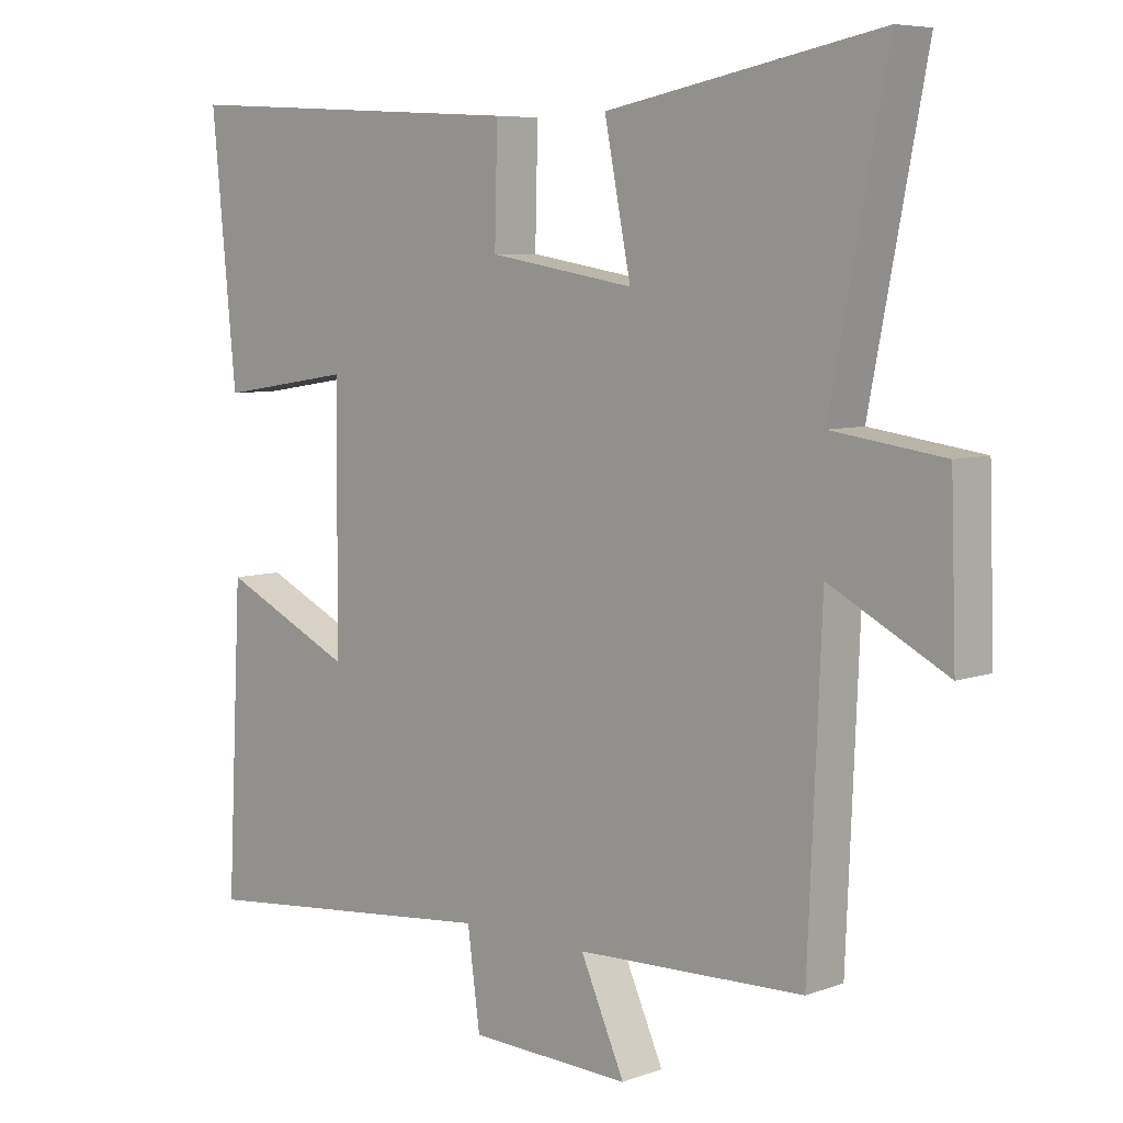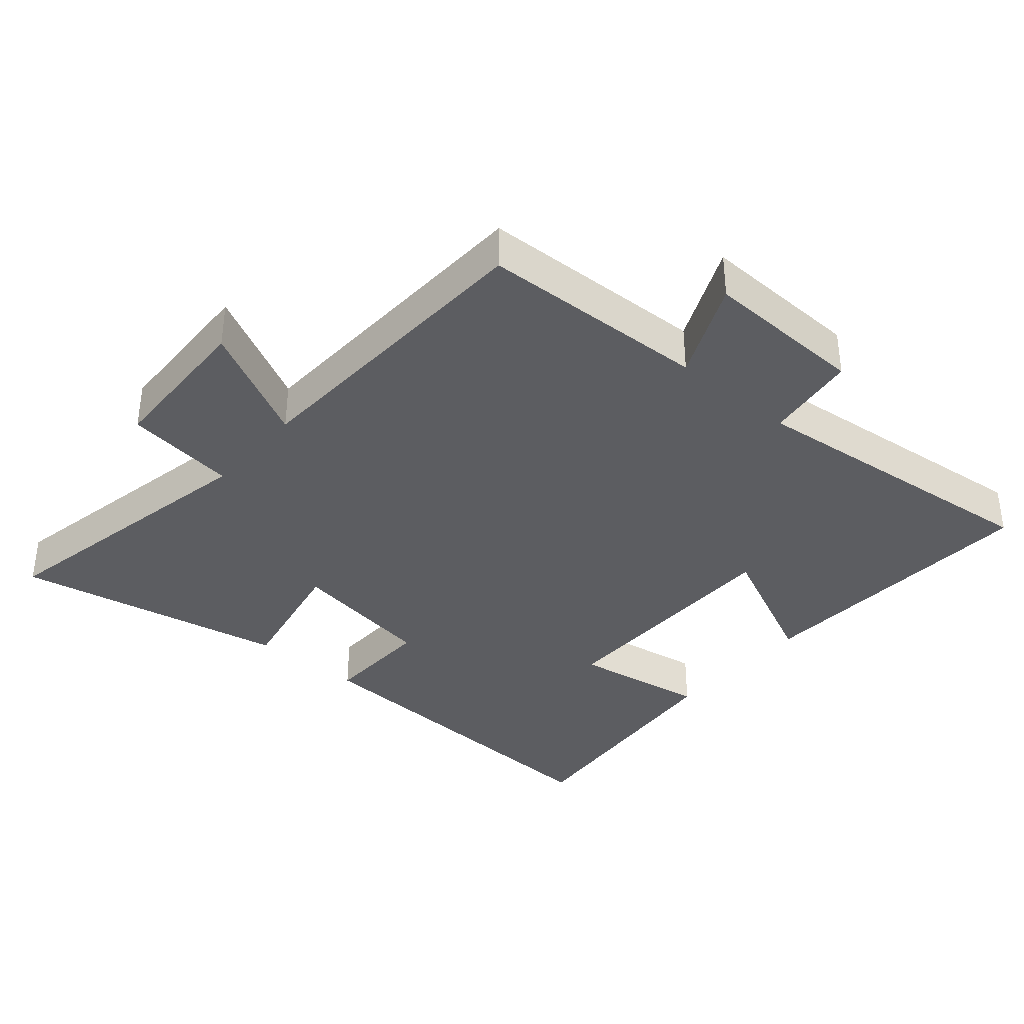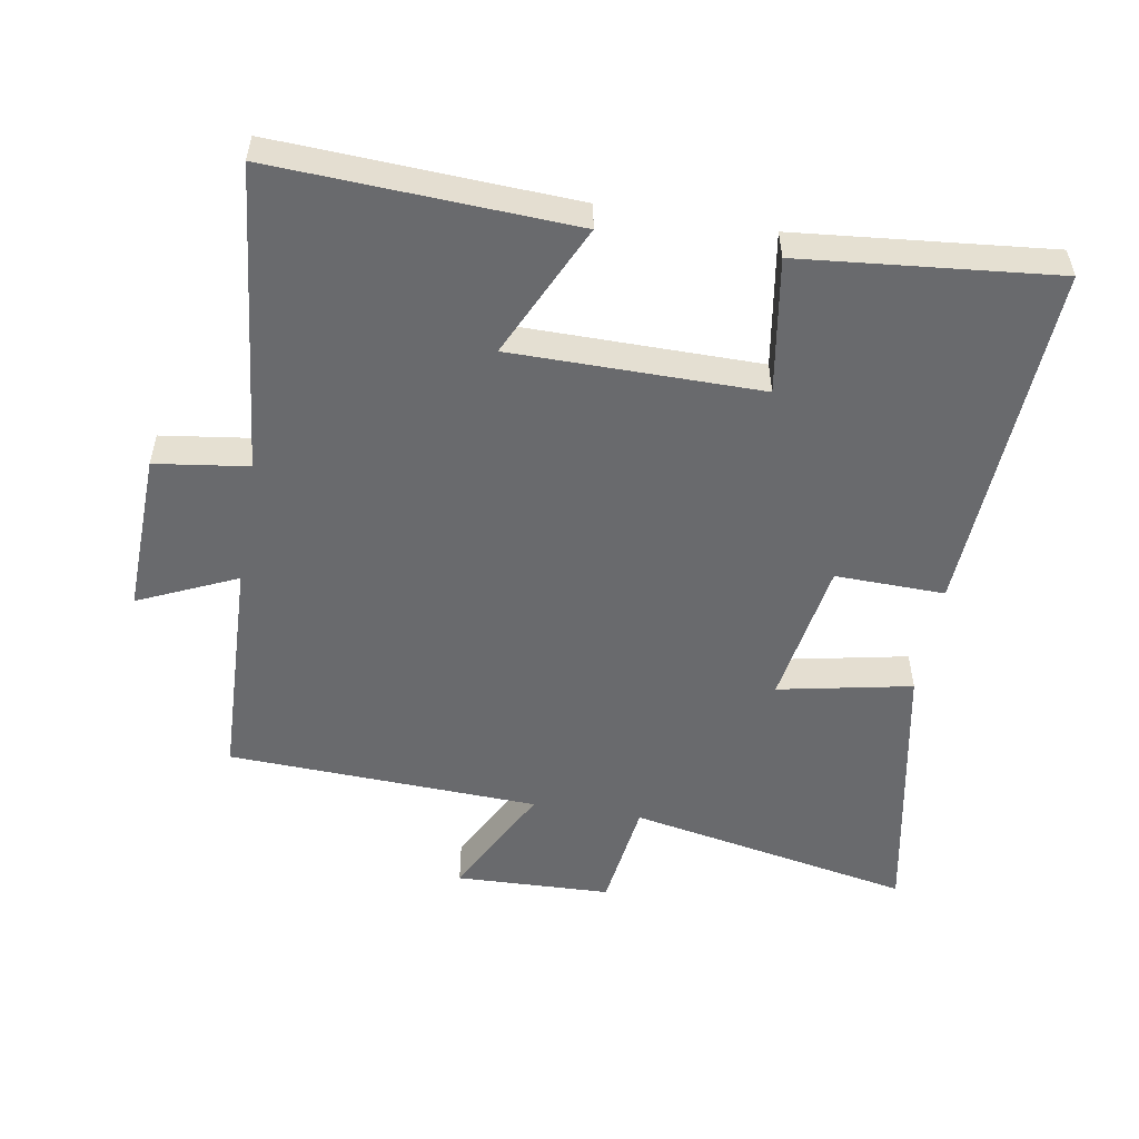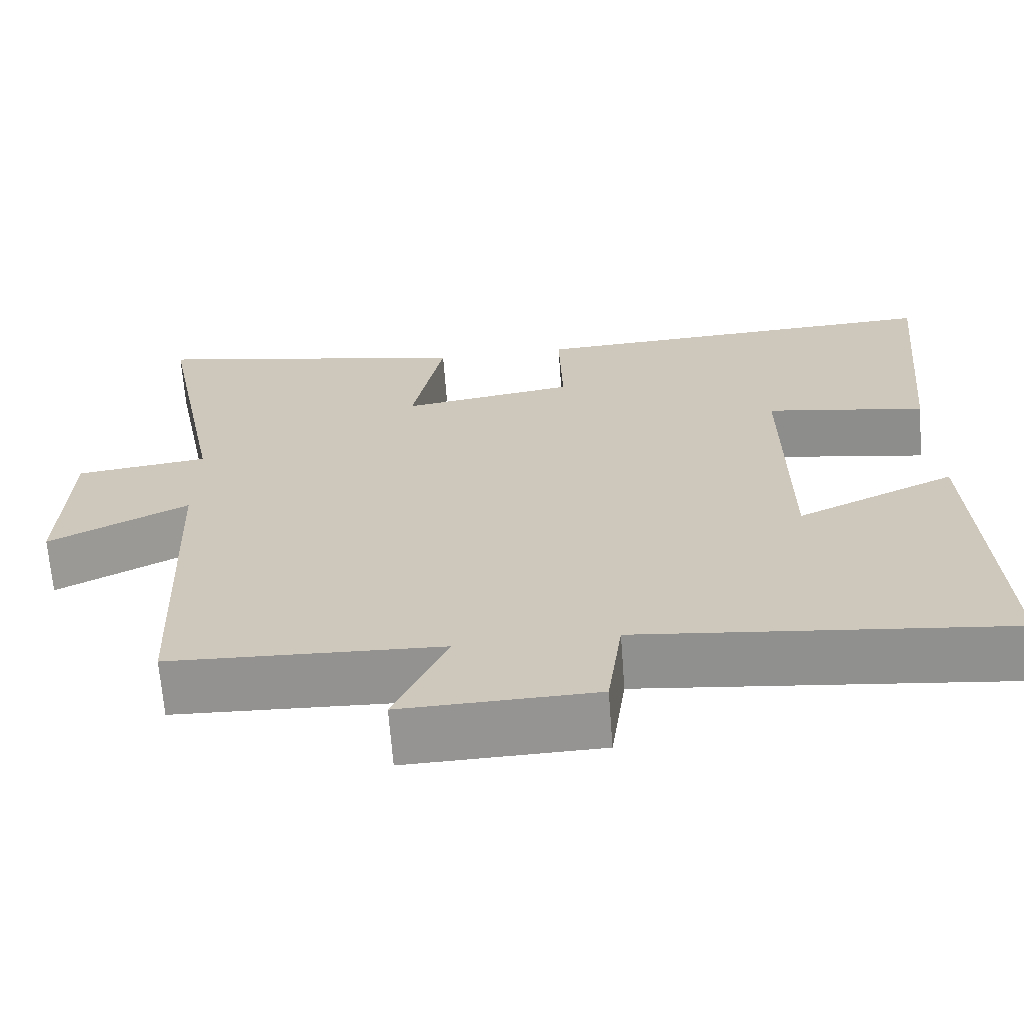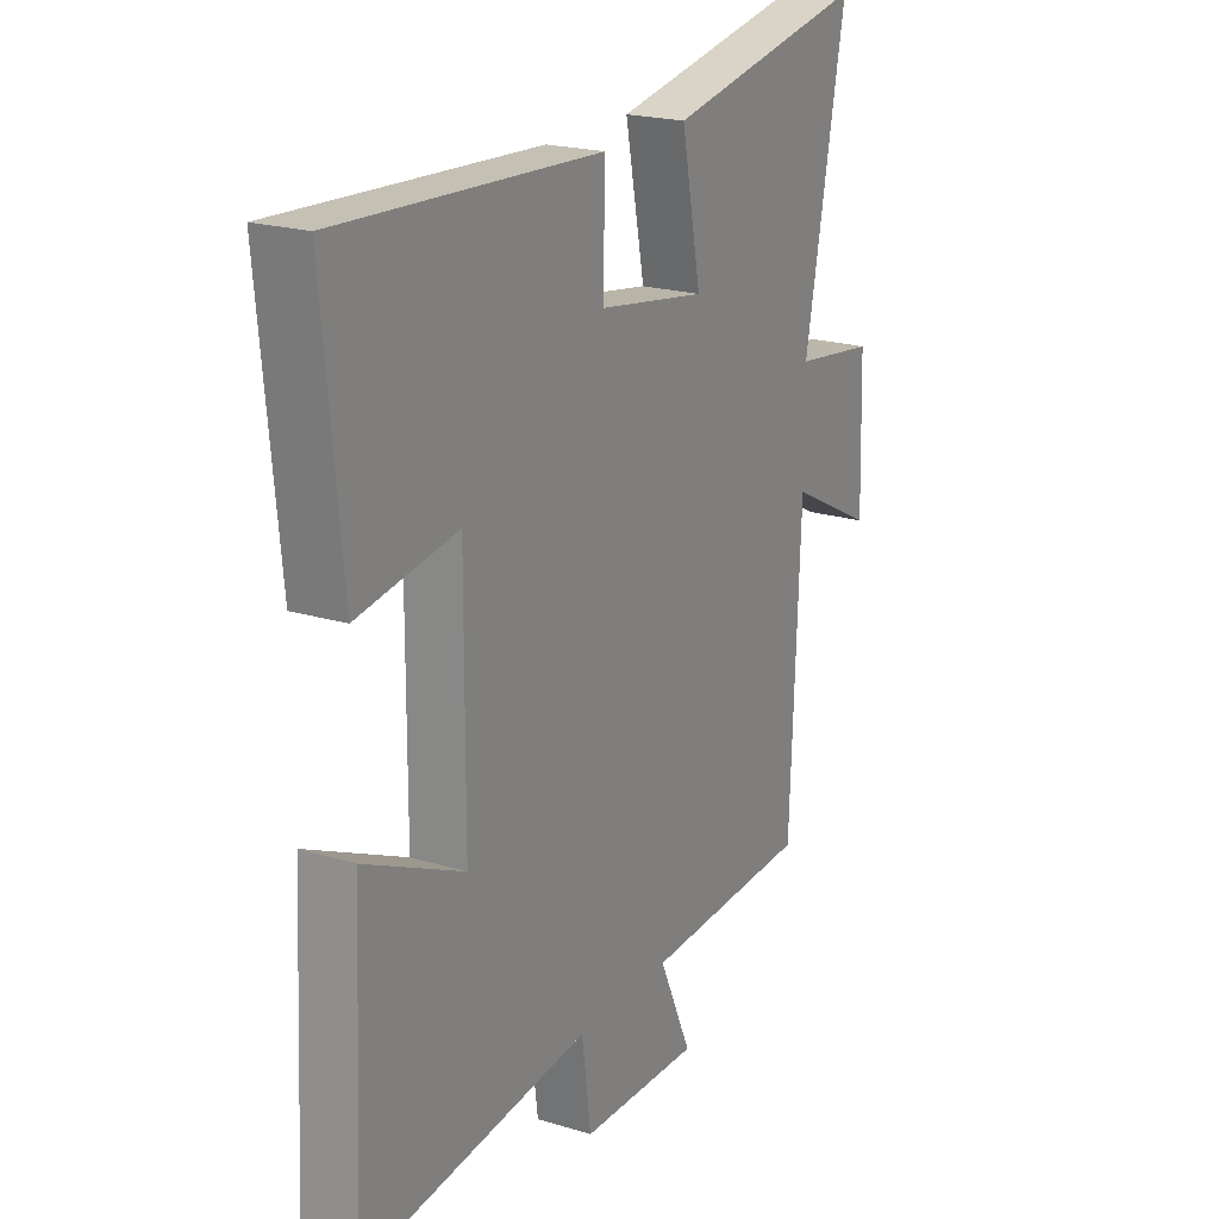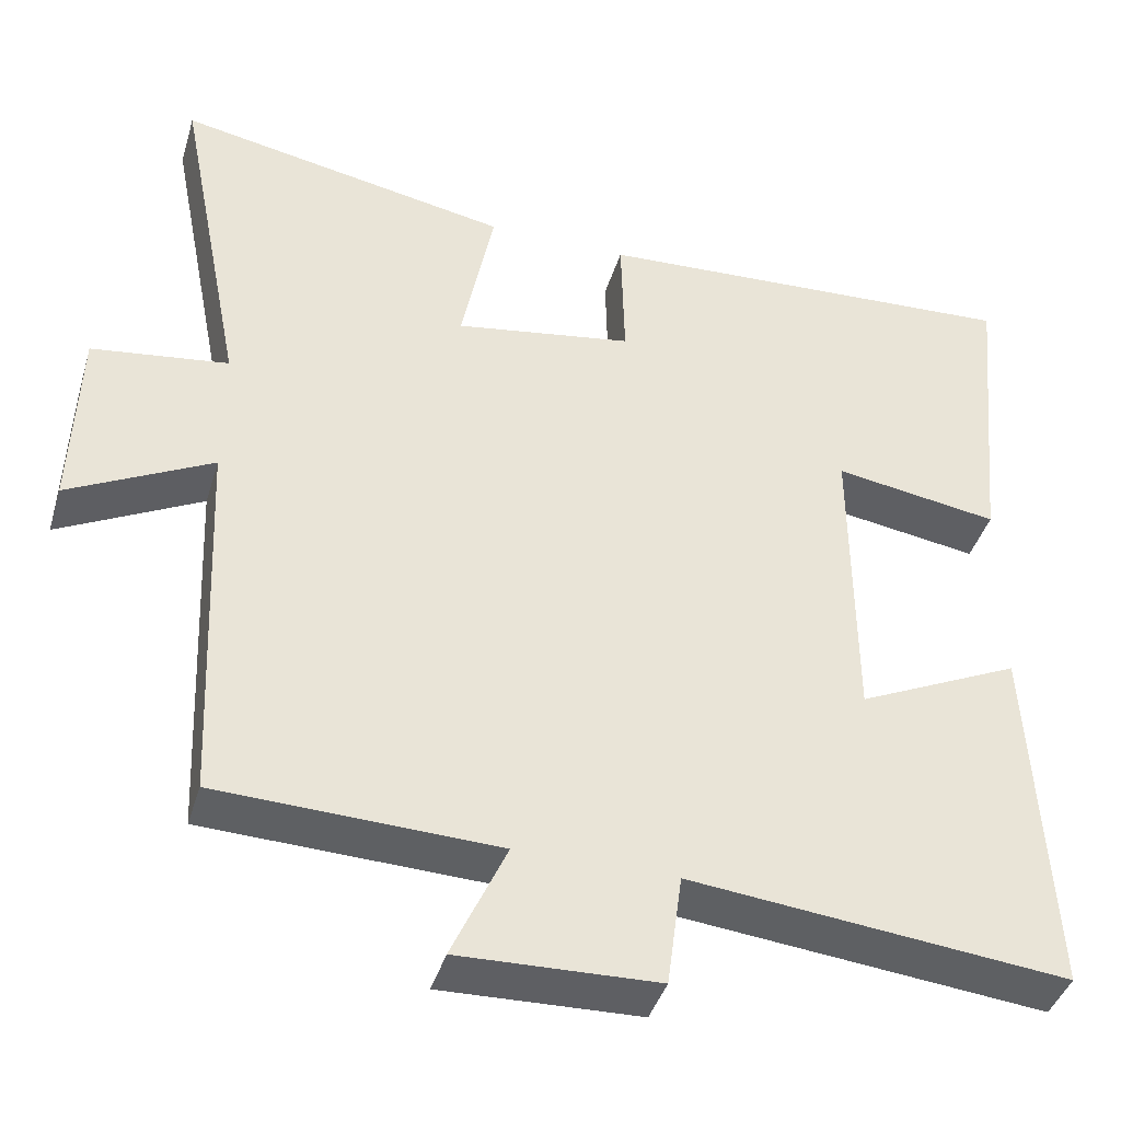
<metadata>
{"format":"obj","ext":"obj","renderer":"f3d","projection":"perspective","resolution":1024,"background":"white","views":[{"elev":6.8,"azim":43.6,"up":"+Z"},{"elev":-36.5,"azim":139.5,"up":"+Y"},{"elev":-53.0,"azim":-99.6,"up":"+Y"},{"elev":-66.9,"azim":-175.7,"up":"+Z"},{"elev":20.9,"azim":-61.3,"up":"+Z"},{"elev":-41.4,"azim":163.6,"up":"+Z"}]}
</metadata>
<code>
v -0.537 0.07 0.53
v -0.004 0.07 0.5
v -0.008 0.07 0.335
v 0.212 0.07 0.299
v 0.172 0.07 0.5
v 0.584 0.07 0.578
v 0.5 0.07 0.148
v 0.668 0.07 0.125
v 0.676 0.07 -0.109
v 0.5 0.07 -0.018
v 0.48 0.07 -0.488
v 0.137 0.07 -0.5
v 0.204 0.07 -0.648
v -0.04 0.07 -0.64
v -0.059 0.07 -0.5
v -0.523 0.07 -0.548
v -0.5 0.07 -0.1
v -0.299 0.07 -0.194
v -0.297 0.07 0.18
v -0.5 0.07 0.148
v -0.537 0 0.53
v -0.004 0 0.5
v -0.008 0 0.335
v 0.212 0 0.299
v 0.172 0 0.5
v 0.584 0 0.578
v 0.5 0 0.148
v 0.668 0 0.125
v 0.676 0 -0.109
v 0.5 0 -0.018
v 0.48 0 -0.488
v 0.137 0 -0.5
v 0.204 0 -0.648
v -0.04 0 -0.64
v -0.059 0 -0.5
v -0.523 0 -0.548
v -0.5 0 -0.1
v -0.299 0 -0.194
v -0.297 0 0.18
v -0.5 0 0.148
f 19 20 1 2
f 18 19 2 3
f 15 16 17 18
f 15 18 3 4
f 12 13 14 15
f 10 11 12 15
f 10 15 4
f 7 8 9 10
f 7 10 4 5
f 5 6 7
f 22 21 40 39
f 23 22 39 38
f 38 37 36 35
f 24 23 38 35
f 35 34 33 32
f 35 32 31 30
f 24 35 30
f 30 29 28 27
f 25 24 30 27
f 27 26 25
f 1 21 22 2
f 2 22 23 3
f 3 23 24 4
f 4 24 25 5
f 5 25 26 6
f 6 26 27 7
f 7 27 28 8
f 8 28 29 9
f 9 29 30 10
f 10 30 31 11
f 11 31 32 12
f 12 32 33 13
f 13 33 34 14
f 14 34 35 15
f 15 35 36 16
f 16 36 37 17
f 17 37 38 18
f 18 38 39 19
f 19 39 40 20
f 20 40 21 1

</code>
